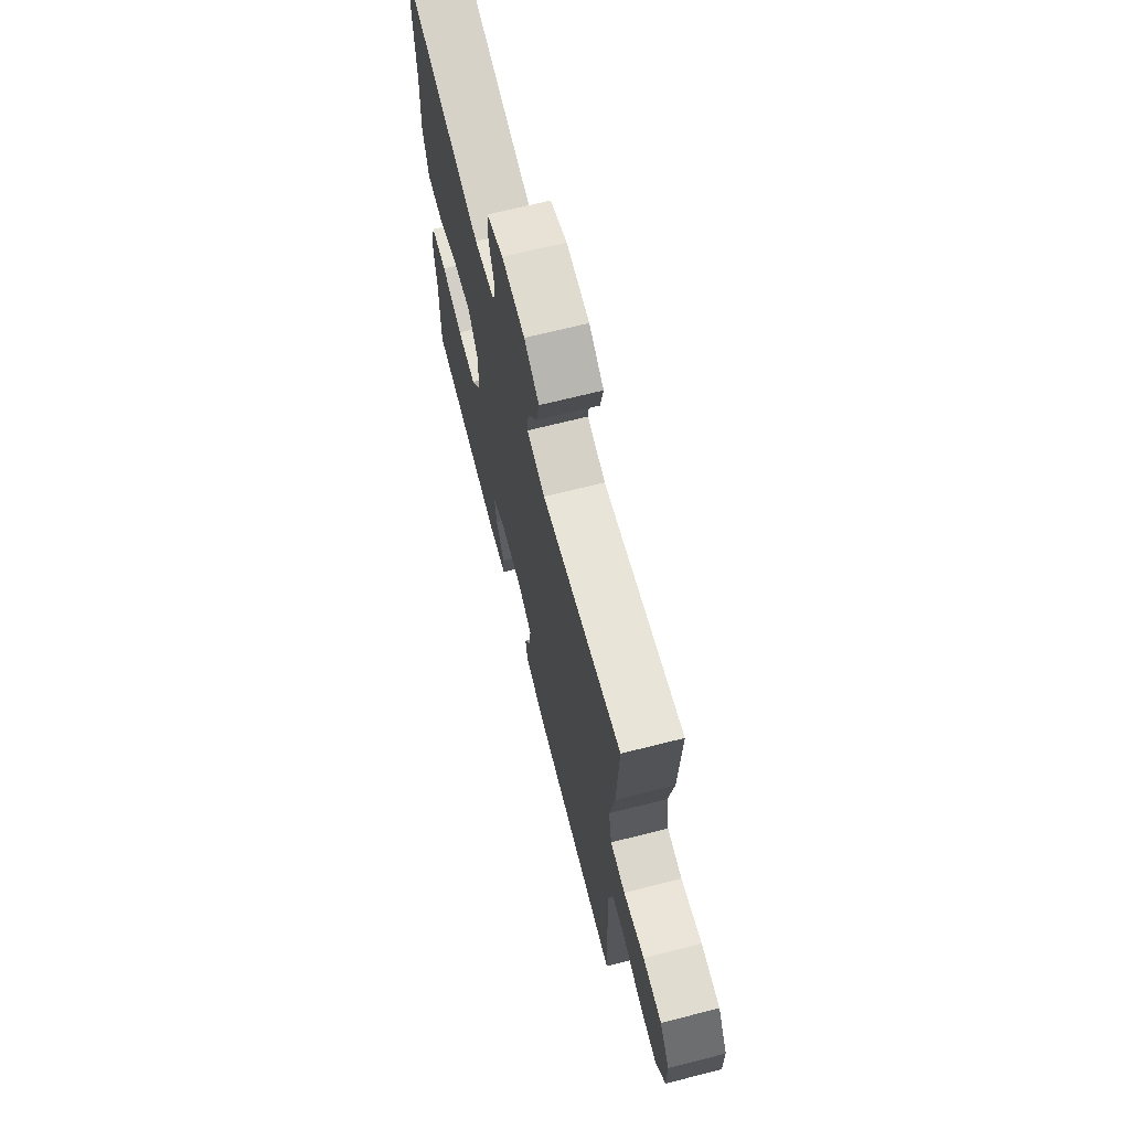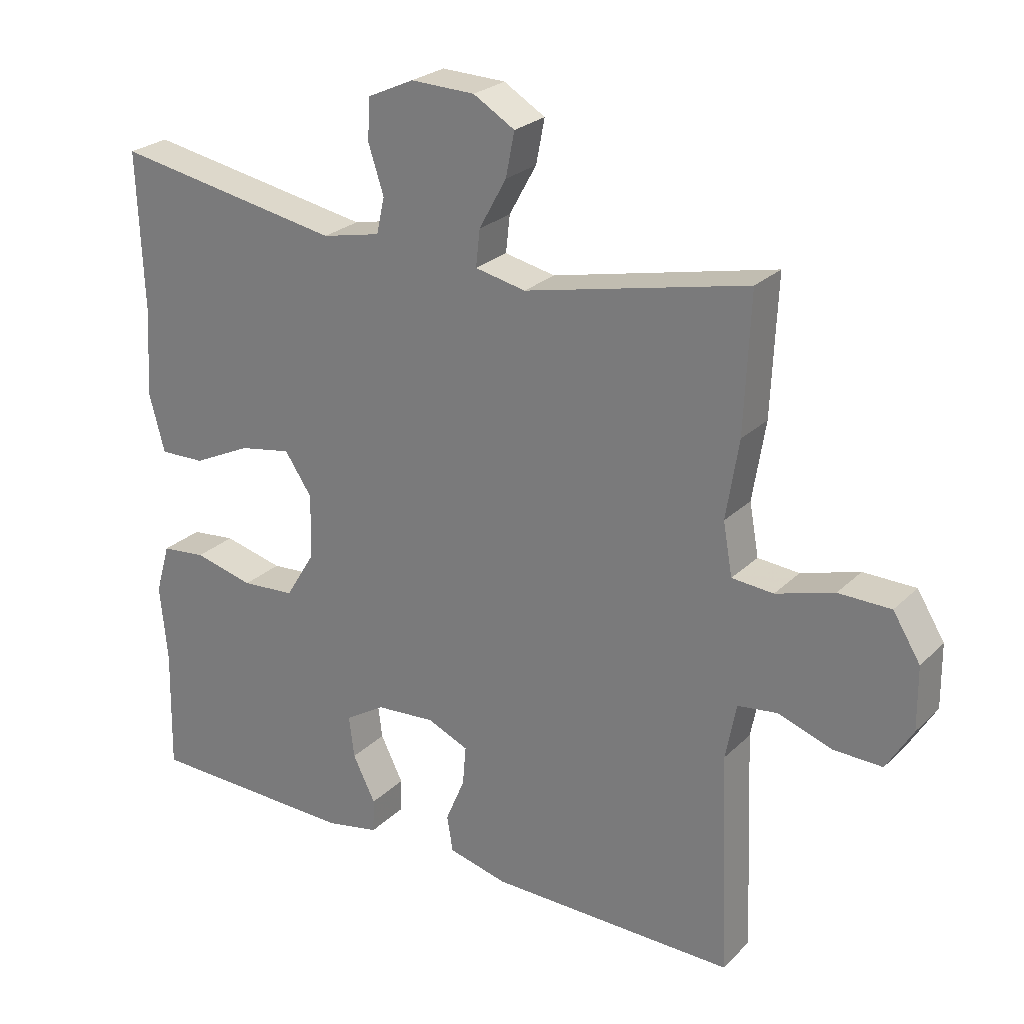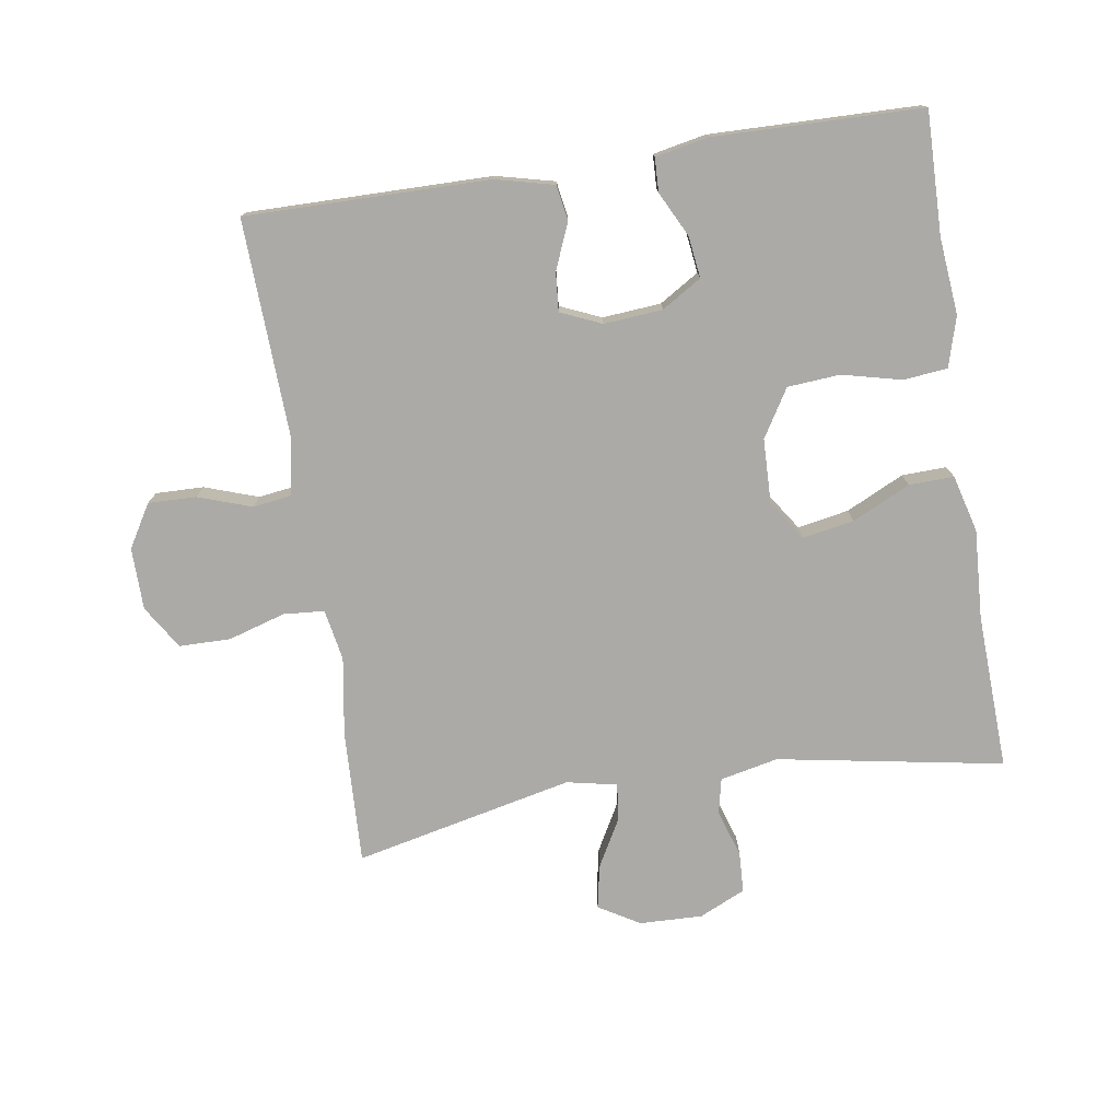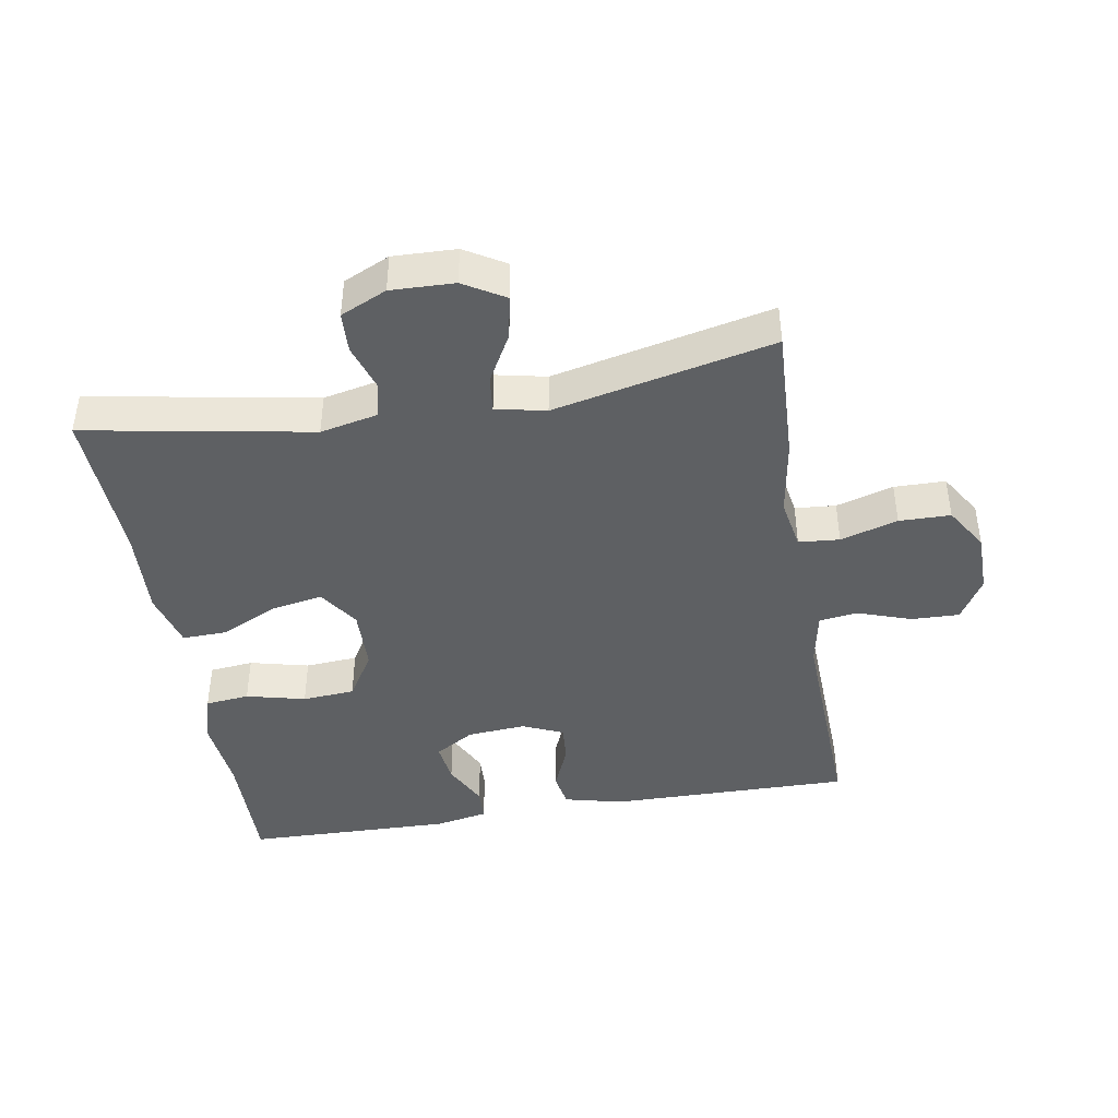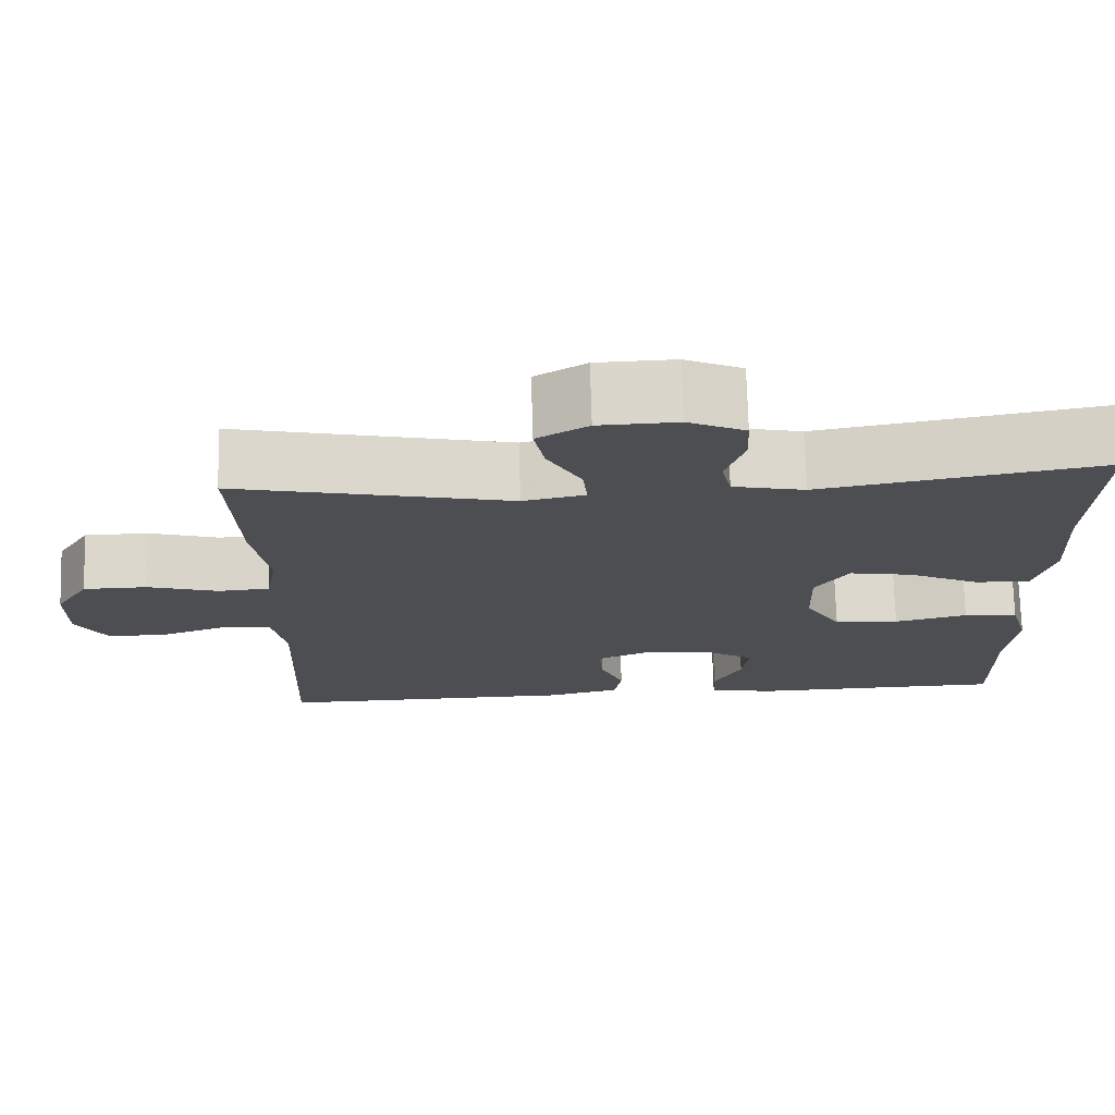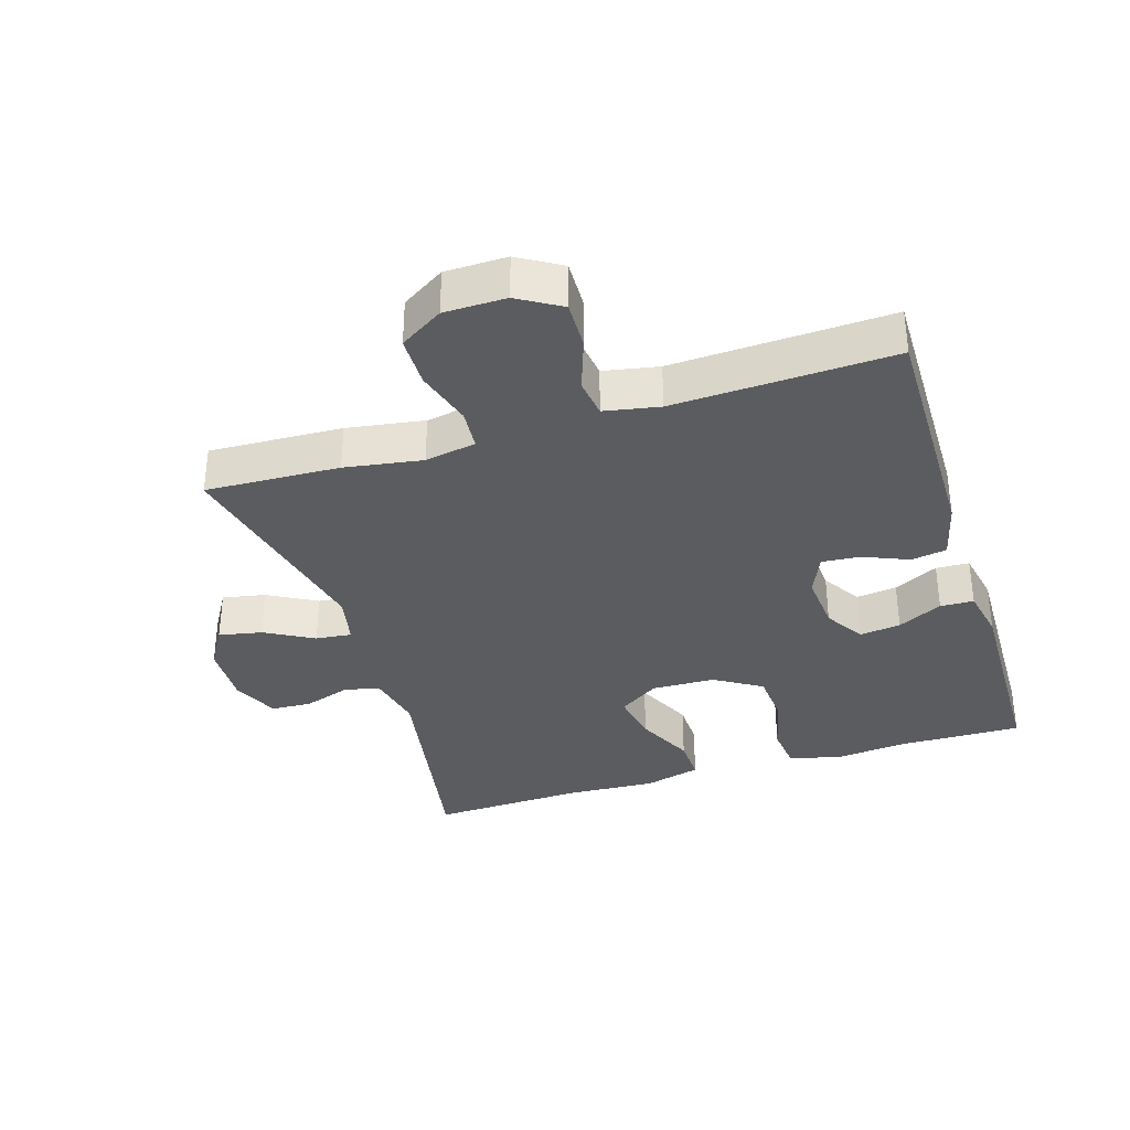
<metadata>
{"format":"obj","ext":"obj","renderer":"f3d","projection":"perspective","resolution":1024,"background":"white","views":[{"elev":68.8,"azim":75.8,"up":"+Z"},{"elev":25.2,"azim":33.8,"up":"+Z"},{"elev":-76.1,"azim":-171.1,"up":"+Y"},{"elev":-42.6,"azim":9.6,"up":"+Y"},{"elev":73.2,"azim":178.4,"up":"+Z"},{"elev":-34.8,"azim":107.4,"up":"+Y"}]}
</metadata>
<code>
v -0.5 0.07 0.5
v -0.157 0.07 0.439
v -0.069 0.07 0.458
v -0.057 0.07 0.512
v -0.08 0.07 0.583
v -0.077 0.07 0.645
v -0.007 0.07 0.677
v 0.089 0.07 0.674
v 0.151 0.07 0.637
v 0.138 0.07 0.571
v 0.097 0.07 0.497
v 0.091 0.07 0.442
v 0.167 0.07 0.426
v 0.5 0.07 0.5
v 0.491 0.07 0.296
v 0.472 0.07 0.178
v 0.486 0.07 0.1
v 0.548 0.07 0.095
v 0.635 0.07 0.121
v 0.713 0.07 0.12
v 0.754 0.07 0.054
v 0.755 0.07 -0.04
v 0.716 0.07 -0.105
v 0.643 0.07 -0.103
v 0.562 0.07 -0.075
v 0.503 0.07 -0.083
v 0.487 0.07 -0.167
v 0.5 0.07 -0.5
v 0.131 0.07 -0.496
v 0.042 0.07 -0.474
v 0.033 0.07 -0.42
v 0.062 0.07 -0.351
v 0.067 0.07 -0.292
v 0.005 0.07 -0.265
v -0.084 0.07 -0.272
v -0.144 0.07 -0.309
v -0.136 0.07 -0.372
v -0.102 0.07 -0.44
v -0.104 0.07 -0.491
v -0.184 0.07 -0.507
v -0.5 0.07 -0.5
v -0.496 0.07 -0.314
v -0.507 0.07 -0.198
v -0.485 0.07 -0.122
v -0.418 0.07 -0.115
v -0.328 0.07 -0.137
v -0.248 0.07 -0.131
v -0.204 0.07 -0.059
v -0.201 0.07 0.038
v -0.242 0.07 0.099
v -0.32 0.07 0.085
v -0.408 0.07 0.043
v -0.476 0.07 0.041
v -0.499 0.07 0.128
v -0.491 0.07 0.264
v -0.5 0 0.5
v -0.157 0 0.439
v -0.069 0 0.458
v -0.057 0 0.512
v -0.08 0 0.583
v -0.077 0 0.645
v -0.007 0 0.677
v 0.089 0 0.674
v 0.151 0 0.637
v 0.138 0 0.571
v 0.097 0 0.497
v 0.091 0 0.442
v 0.167 0 0.426
v 0.5 0 0.5
v 0.491 0 0.296
v 0.472 0 0.178
v 0.486 0 0.1
v 0.548 0 0.095
v 0.635 0 0.121
v 0.713 0 0.12
v 0.754 0 0.054
v 0.755 0 -0.04
v 0.716 0 -0.105
v 0.643 0 -0.103
v 0.562 0 -0.075
v 0.503 0 -0.083
v 0.487 0 -0.167
v 0.5 0 -0.5
v 0.131 0 -0.496
v 0.042 0 -0.474
v 0.033 0 -0.42
v 0.062 0 -0.351
v 0.067 0 -0.292
v 0.005 0 -0.265
v -0.084 0 -0.272
v -0.144 0 -0.309
v -0.136 0 -0.372
v -0.102 0 -0.44
v -0.104 0 -0.491
v -0.184 0 -0.507
v -0.5 0 -0.5
v -0.496 0 -0.314
v -0.507 0 -0.198
v -0.485 0 -0.122
v -0.418 0 -0.115
v -0.328 0 -0.137
v -0.248 0 -0.131
v -0.204 0 -0.059
v -0.201 0 0.038
v -0.242 0 0.099
v -0.32 0 0.085
v -0.408 0 0.043
v -0.476 0 0.041
v -0.499 0 0.128
v -0.491 0 0.264
f 53 54 55
f 52 53 55
f 51 52 55
f 55 1 2
f 51 55 2
f 50 51 2
f 49 50 2 3
f 48 49 3
f 44 45 46
f 43 44 46
f 42 43 46
f 41 42 46
f 40 41 46
f 39 40 46
f 38 39 46
f 37 38 46
f 36 37 46 47
f 35 36 47 48
f 30 31 32
f 29 30 32
f 28 29 32
f 27 28 32
f 26 27 32 33
f 23 24 25
f 22 23 25
f 21 22 25
f 20 21 25
f 19 20 25
f 18 19 25
f 17 18 25 26
f 26 33 34
f 17 26 34
f 16 17 34
f 34 35 48
f 16 34 48
f 15 16 48
f 14 15 48
f 13 14 48
f 9 10 11
f 8 9 11
f 7 8 11
f 6 7 11
f 5 6 11
f 4 5 11
f 12 13 48 3
f 3 4 11 12
f 110 109 108
f 110 108 107
f 110 107 106
f 57 56 110
f 57 110 106
f 57 106 105
f 58 57 105 104
f 58 104 103
f 101 100 99
f 101 99 98
f 101 98 97
f 101 97 96
f 101 96 95
f 101 95 94
f 101 94 93
f 101 93 92
f 102 101 92 91
f 103 102 91 90
f 87 86 85
f 87 85 84
f 87 84 83
f 87 83 82
f 88 87 82 81
f 80 79 78
f 80 78 77
f 80 77 76
f 80 76 75
f 80 75 74
f 80 74 73
f 81 80 73 72
f 89 88 81
f 89 81 72
f 89 72 71
f 103 90 89
f 103 89 71
f 103 71 70
f 103 70 69
f 103 69 68
f 66 65 64
f 66 64 63
f 66 63 62
f 66 62 61
f 66 61 60
f 66 60 59
f 58 103 68 67
f 67 66 59 58
f 1 56 57 2
f 2 57 58 3
f 3 58 59 4
f 4 59 60 5
f 5 60 61 6
f 6 61 62 7
f 7 62 63 8
f 8 63 64 9
f 9 64 65 10
f 10 65 66 11
f 11 66 67 12
f 12 67 68 13
f 13 68 69 14
f 14 69 70 15
f 15 70 71 16
f 16 71 72 17
f 17 72 73 18
f 18 73 74 19
f 19 74 75 20
f 20 75 76 21
f 21 76 77 22
f 22 77 78 23
f 23 78 79 24
f 24 79 80 25
f 25 80 81 26
f 26 81 82 27
f 27 82 83 28
f 28 83 84 29
f 29 84 85 30
f 30 85 86 31
f 31 86 87 32
f 32 87 88 33
f 33 88 89 34
f 34 89 90 35
f 35 90 91 36
f 36 91 92 37
f 37 92 93 38
f 38 93 94 39
f 39 94 95 40
f 40 95 96 41
f 41 96 97 42
f 42 97 98 43
f 43 98 99 44
f 44 99 100 45
f 45 100 101 46
f 46 101 102 47
f 47 102 103 48
f 48 103 104 49
f 49 104 105 50
f 50 105 106 51
f 51 106 107 52
f 52 107 108 53
f 53 108 109 54
f 54 109 110 55
f 55 110 56 1

</code>
